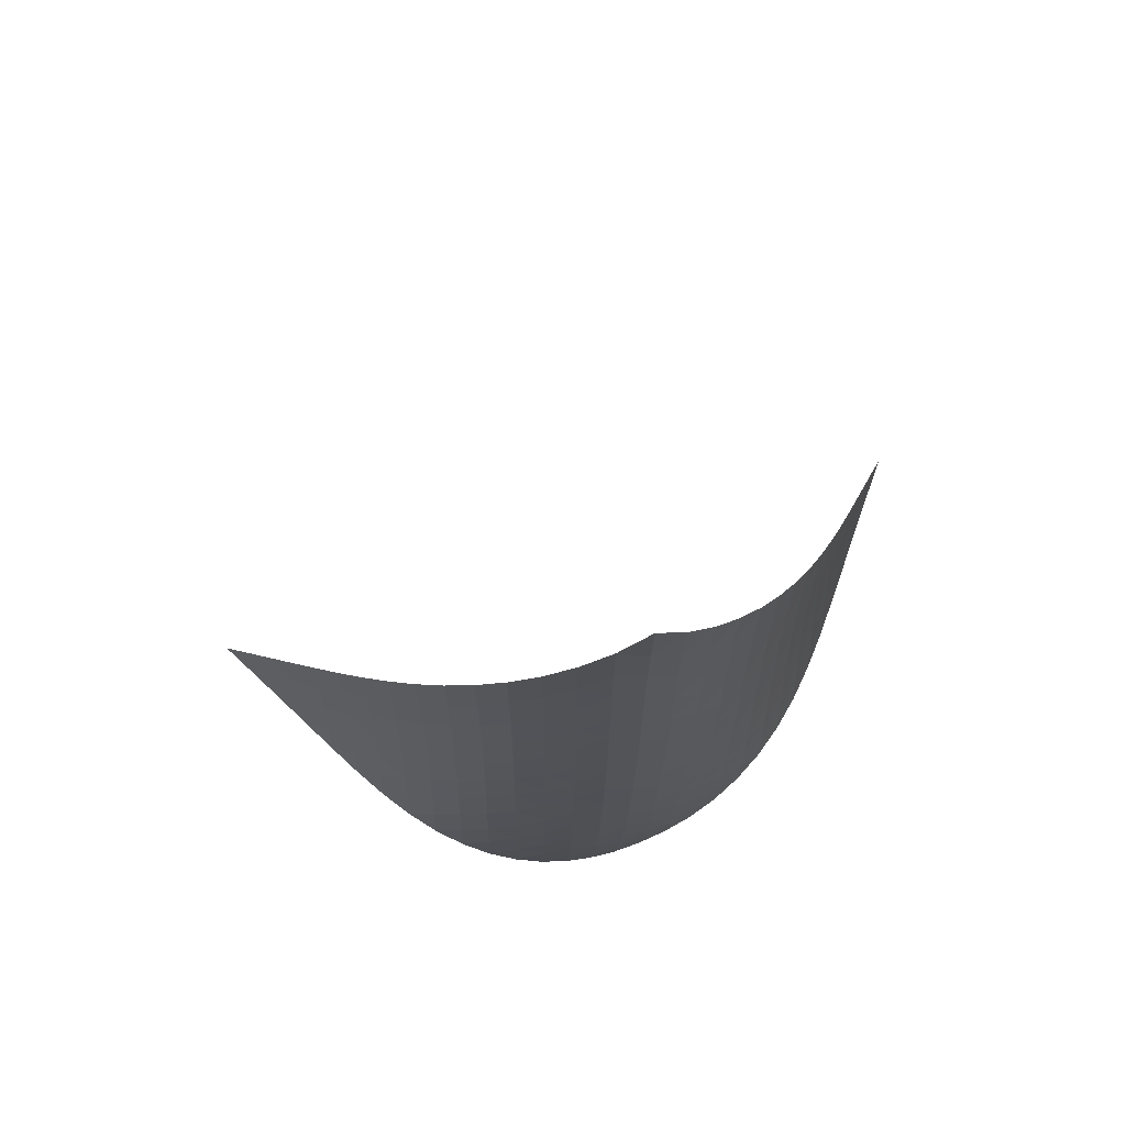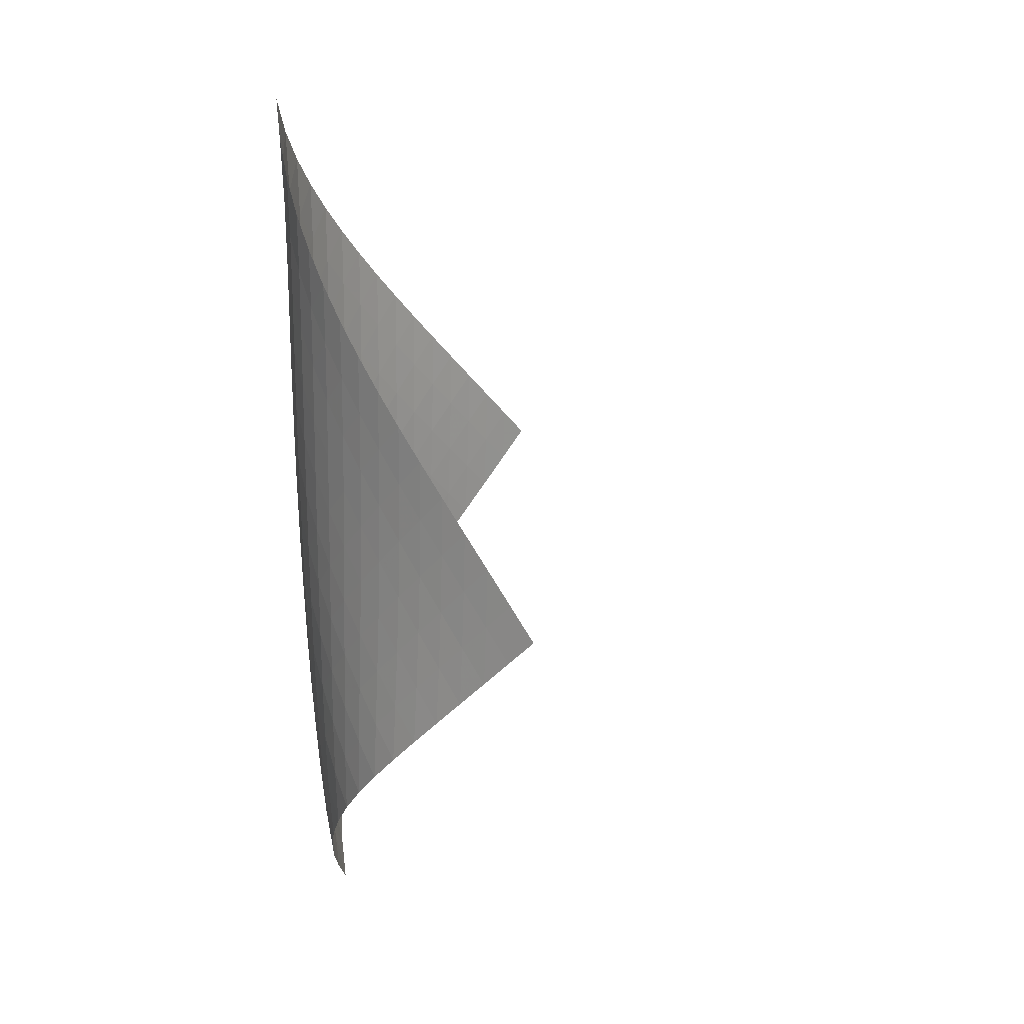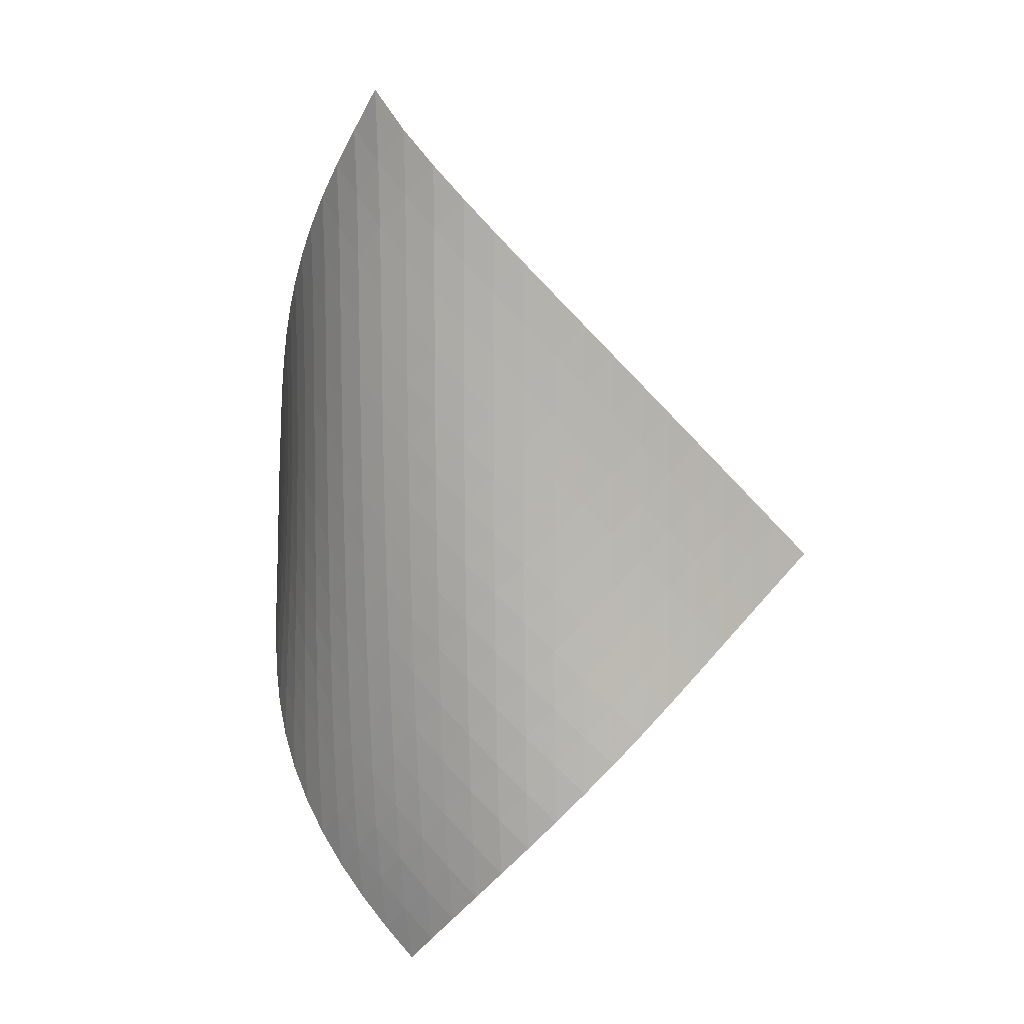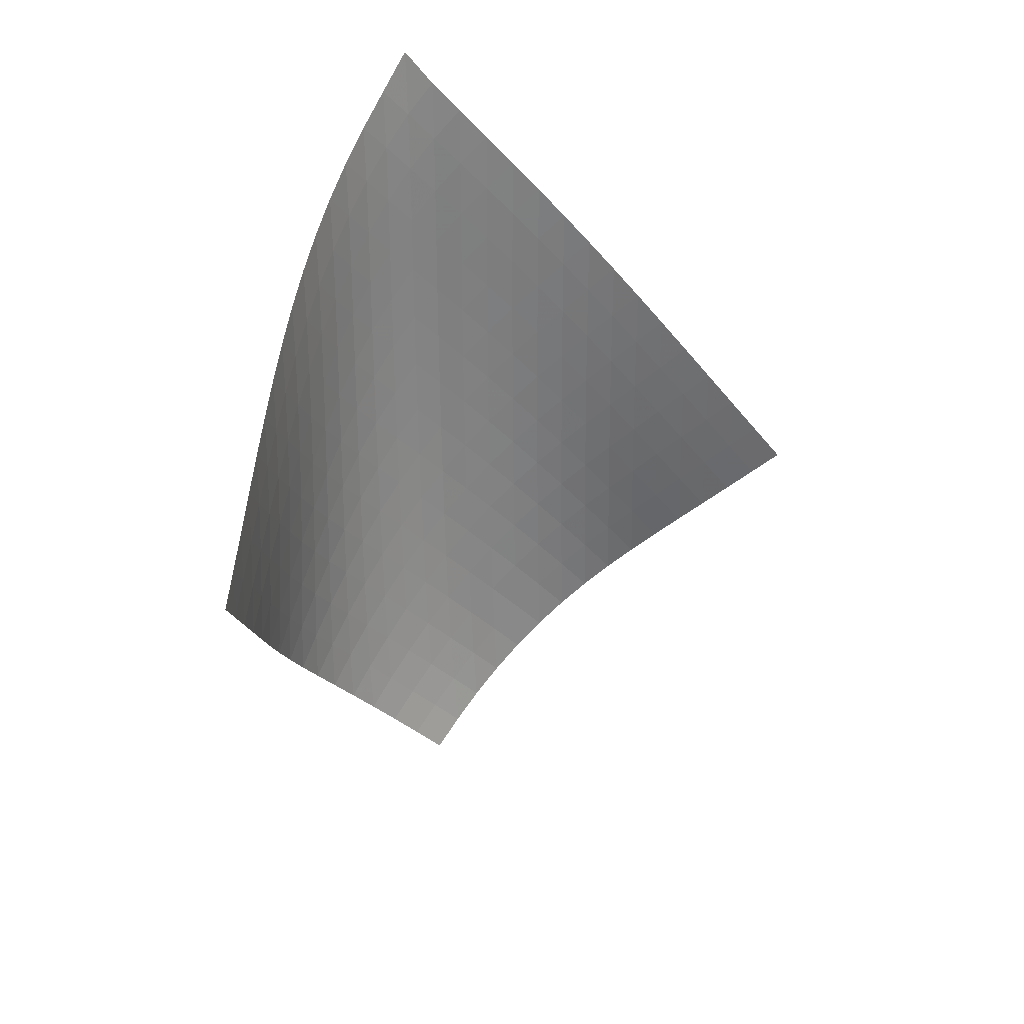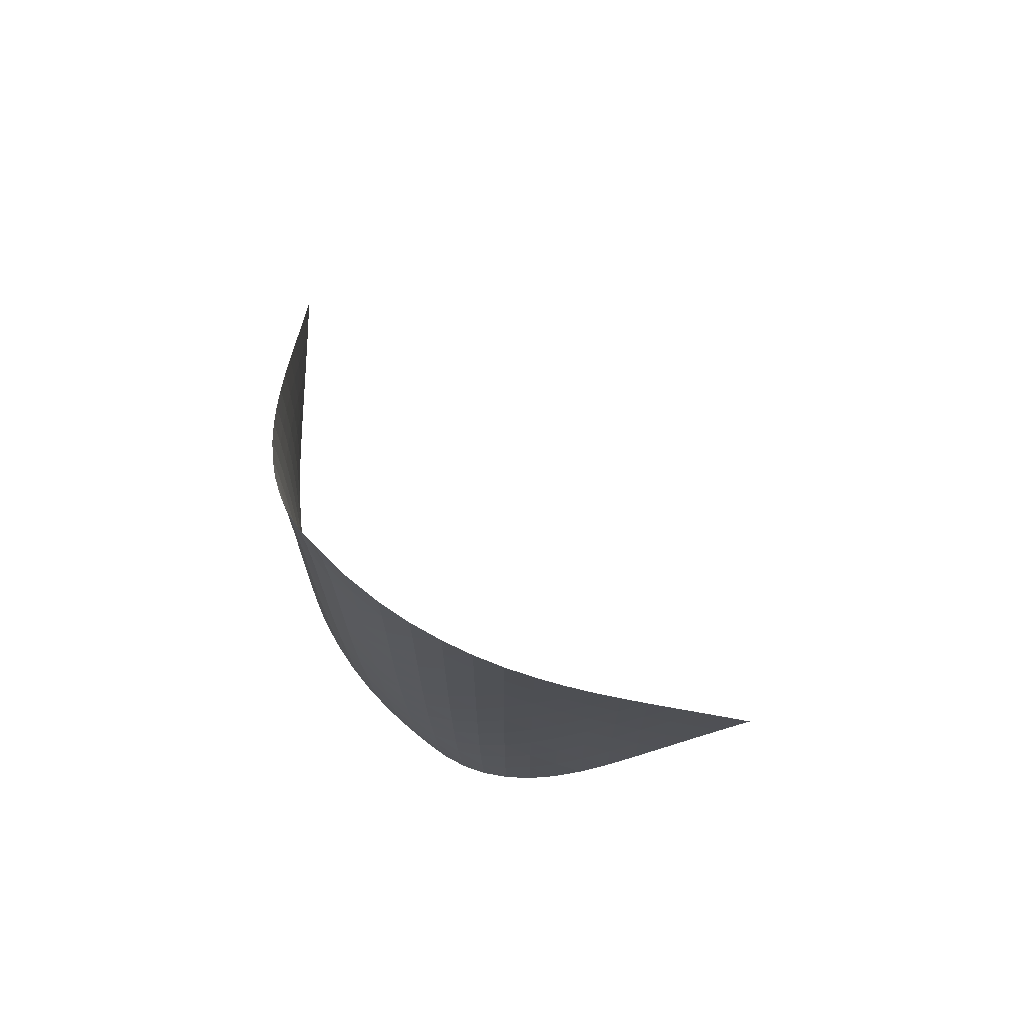
<metadata>
{"format":"obj","ext":"obj","renderer":"f3d","projection":"perspective","resolution":1024,"background":"white","views":[{"elev":69.0,"azim":117.8,"up":"+Y"},{"elev":19.2,"azim":-135.7,"up":"+Y"},{"elev":10.4,"azim":168.0,"up":"+Y"},{"elev":30.6,"azim":-73.5,"up":"+Y"},{"elev":72.5,"azim":-180.0,"up":"+Y"}]}
</metadata>
<code>
v -6.505 -0.04907 6.505
v -5.233 -9.706 15.41
v -15.41 -9.706 5.233
v -7.196 -18.89 7.196
v -14.8 -9.089 5.205
v -14.19 -8.472 5.174
v -13.58 -7.854 5.142
v -12.97 -7.235 5.113
v -12.36 -6.616 5.089
v -11.75 -5.997 5.077
v -11.14 -5.375 5.083
v -10.53 -4.752 5.114
v -9.922 -4.125 5.174
v -9.318 -3.493 5.272
v -8.722 -2.854 5.411
v -8.137 -2.207 5.599
v -7.567 -1.543 5.84
v -7.02 -0.8451 6.14
v -6.14 -0.8451 7.02
v -5.84 -1.543 7.567
v -5.599 -2.207 8.137
v -5.411 -2.854 8.722
v -5.272 -3.493 9.318
v -5.174 -4.125 9.922
v -5.114 -4.752 10.53
v -5.083 -5.375 11.14
v -5.077 -5.997 11.75
v -5.089 -6.616 12.36
v -5.113 -7.235 12.97
v -5.142 -7.854 13.58
v -5.174 -8.472 14.19
v -5.205 -9.089 14.8
v -5.152 -10.31 14.8
v -5.067 -10.92 14.18
v -4.977 -11.53 13.57
v -4.887 -12.13 12.96
v -4.809 -12.74 12.35
v -4.758 -13.35 11.74
v -4.754 -13.96 11.13
v -4.815 -14.58 10.53
v -4.95 -15.2 9.943
v -5.163 -15.82 9.387
v -5.451 -16.44 8.866
v -5.807 -17.06 8.387
v -6.224 -17.68 7.95
v -6.691 -18.29 7.556
v -7.556 -18.29 6.691
v -7.95 -17.68 6.224
v -8.387 -17.06 5.807
v -8.866 -16.44 5.451
v -9.387 -15.82 5.163
v -9.943 -15.2 4.95
v -10.53 -14.58 4.815
v -11.13 -13.96 4.754
v -11.74 -13.35 4.758
v -12.35 -12.74 4.809
v -12.96 -12.13 4.887
v -13.57 -11.53 4.977
v -14.18 -10.92 5.067
v -14.8 -10.31 5.152
v -6.56 -1.487 6.56
v -7.045 -2.155 6.18
v -7.576 -2.812 5.869
v -8.136 -3.459 5.62
v -8.718 -4.098 5.428
v -9.312 -4.731 5.284
v -9.916 -5.359 5.184
v -10.52 -5.984 5.119
v -11.14 -6.605 5.083
v -11.75 -7.225 5.07
v -12.36 -7.844 5.072
v -12.97 -8.462 5.086
v -13.58 -9.08 5.105
v -14.19 -9.697 5.127
v -6.18 -2.155 7.045
v -6.584 -2.791 6.584
v -7.054 -3.434 6.193
v -7.576 -4.074 5.874
v -8.133 -4.71 5.621
v -8.713 -5.342 5.425
v -9.308 -5.97 5.28
v -9.912 -6.594 5.177
v -10.52 -7.215 5.108
v -11.13 -7.835 5.066
v -11.74 -8.453 5.045
v -12.35 -9.071 5.037
v -12.97 -9.688 5.04
v -13.58 -10.3 5.05
v -5.869 -2.812 7.576
v -6.193 -3.434 7.054
v -6.589 -4.064 6.589
v -7.055 -4.697 6.194
v -7.574 -5.329 5.87
v -8.13 -5.958 5.614
v -8.71 -6.584 5.415
v -9.305 -7.207 5.266
v -9.909 -7.828 5.158
v -10.52 -8.446 5.082
v -11.13 -9.064 5.031
v -11.74 -9.68 4.998
v -12.35 -10.3 4.979
v -12.96 -10.91 4.972
v -5.62 -3.459 8.136
v -5.874 -4.074 7.576
v -6.194 -4.697 7.055
v -6.591 -5.324 6.591
v -7.056 -5.952 6.195
v -7.574 -6.578 5.868
v -8.129 -7.202 5.607
v -8.709 -7.824 5.402
v -9.303 -8.443 5.246
v -9.907 -9.06 5.128
v -10.52 -9.676 5.041
v -11.13 -10.29 4.977
v -11.74 -10.9 4.931
v -12.35 -11.52 4.901
v -5.428 -4.098 8.718
v -5.621 -4.71 8.133
v -5.87 -5.329 7.574
v -6.195 -5.952 7.056
v -6.595 -6.577 6.595
v -7.062 -7.201 6.2
v -7.58 -7.824 5.871
v -8.133 -8.444 5.603
v -8.711 -9.062 5.39
v -9.304 -9.677 5.222
v -9.907 -10.29 5.09
v -10.51 -10.9 4.987
v -11.12 -11.52 4.906
v -11.74 -12.13 4.847
v -5.284 -4.731 9.312
v -5.425 -5.342 8.713
v -5.614 -5.958 8.13
v -5.868 -6.578 7.574
v -6.2 -7.201 7.062
v -6.606 -7.824 6.606
v -7.074 -8.446 6.211
v -7.591 -9.066 5.879
v -8.143 -9.683 5.604
v -8.718 -10.3 5.38
v -9.308 -10.91 5.197
v -9.908 -11.52 5.047
v -10.51 -12.13 4.924
v -11.12 -12.74 4.827
v -5.184 -5.359 9.916
v -5.28 -5.97 9.308
v -5.415 -6.584 8.71
v -5.607 -7.202 8.129
v -5.871 -7.824 7.58
v -6.211 -8.446 7.074
v -6.623 -9.068 6.623
v -7.093 -9.688 6.229
v -7.609 -10.31 5.894
v -8.157 -10.92 5.61
v -8.729 -11.53 5.372
v -9.316 -12.14 5.172
v -9.913 -12.75 5.002
v -10.52 -13.35 4.862
v -5.119 -5.984 10.52
v -5.177 -6.594 9.912
v -5.266 -7.207 9.305
v -5.402 -7.824 8.709
v -5.603 -8.444 8.133
v -5.879 -9.066 7.591
v -6.229 -9.688 7.093
v -6.646 -10.31 6.646
v -7.119 -10.93 6.255
v -7.633 -11.54 5.915
v -8.178 -12.15 5.622
v -8.745 -12.76 5.37
v -9.328 -13.37 5.152
v -9.923 -13.97 4.966
v -5.083 -6.605 11.14
v -5.108 -7.215 10.52
v -5.158 -7.828 9.909
v -5.246 -8.443 9.303
v -5.39 -9.062 8.711
v -5.604 -9.683 8.143
v -5.894 -10.31 7.609
v -6.255 -10.93 7.119
v -6.678 -11.55 6.678
v -7.152 -12.16 6.287
v -7.665 -12.78 5.944
v -8.207 -13.39 5.642
v -8.77 -13.99 5.377
v -9.35 -14.59 5.145
v -5.07 -7.225 11.75
v -5.066 -7.835 11.13
v -5.082 -8.446 10.52
v -5.128 -9.06 9.907
v -5.222 -9.677 9.304
v -5.38 -10.3 8.718
v -5.61 -10.92 8.157
v -5.915 -11.54 7.633
v -6.287 -12.16 7.152
v -6.717 -12.78 6.717
v -7.194 -13.4 6.328
v -7.706 -14.01 5.982
v -8.246 -14.62 5.674
v -8.807 -15.22 5.4
v -5.072 -7.844 12.36
v -5.045 -8.453 11.74
v -5.031 -9.064 11.13
v -5.041 -9.676 10.52
v -5.09 -10.29 9.907
v -5.197 -10.91 9.308
v -5.372 -11.53 8.729
v -5.622 -12.15 8.178
v -5.944 -12.78 7.665
v -6.328 -13.4 7.194
v -6.766 -14.02 6.766
v -7.247 -14.63 6.382
v -7.762 -15.24 6.036
v -8.303 -15.84 5.726
v -5.086 -8.462 12.97
v -5.037 -9.071 12.35
v -4.998 -9.68 11.74
v -4.977 -10.29 11.13
v -4.987 -10.9 10.51
v -5.047 -11.52 9.908
v -5.172 -12.14 9.316
v -5.37 -12.76 8.745
v -5.642 -13.39 8.207
v -5.982 -14.01 7.706
v -6.382 -14.63 7.247
v -6.831 -15.25 6.831
v -7.32 -15.86 6.455
v -7.841 -16.46 6.115
v -5.105 -9.08 13.58
v -5.04 -9.688 12.97
v -4.979 -10.3 12.35
v -4.931 -10.9 11.74
v -4.906 -11.52 11.12
v -4.924 -12.13 10.51
v -5.002 -12.75 9.913
v -5.152 -13.37 9.328
v -5.377 -13.99 8.77
v -5.674 -14.62 8.246
v -6.036 -15.24 7.762
v -6.455 -15.86 7.32
v -6.919 -16.47 6.919
v -7.421 -17.08 6.556
v -5.127 -9.697 14.19
v -5.05 -10.3 13.58
v -4.972 -10.91 12.96
v -4.901 -11.52 12.35
v -4.847 -12.13 11.74
v -4.827 -12.74 11.12
v -4.862 -13.35 10.52
v -4.966 -13.97 9.923
v -5.145 -14.59 9.35
v -5.4 -15.22 8.807
v -5.726 -15.84 8.303
v -6.115 -16.46 7.841
v -6.556 -17.08 7.421
v -7.041 -17.69 7.041
f 256 46 4
f 256 4 47
f 5 74 60
f 5 60 3
f 74 88 59
f 74 59 60
f 88 102 58
f 88 58 59
f 102 116 57
f 102 57 58
f 116 130 56
f 116 56 57
f 130 144 55
f 130 55 56
f 144 158 54
f 144 54 55
f 158 172 53
f 158 53 54
f 172 186 52
f 172 52 53
f 186 200 51
f 186 51 52
f 200 214 50
f 200 50 51
f 214 228 49
f 214 49 50
f 228 242 48
f 228 48 49
f 242 256 47
f 242 47 48
f 1 19 61
f 1 61 18
f 18 61 62
f 18 62 17
f 17 62 63
f 17 63 16
f 16 63 64
f 16 64 15
f 15 64 65
f 15 65 14
f 14 65 66
f 14 66 13
f 13 66 67
f 13 67 12
f 12 67 68
f 12 68 11
f 11 68 69
f 11 69 10
f 10 69 70
f 10 70 9
f 9 70 71
f 9 71 8
f 8 71 72
f 8 72 7
f 7 72 73
f 7 73 6
f 6 73 74
f 6 74 5
f 19 20 75
f 19 75 61
f 61 75 76
f 61 76 62
f 62 76 77
f 62 77 63
f 63 77 78
f 63 78 64
f 64 78 79
f 64 79 65
f 65 79 80
f 65 80 66
f 66 80 81
f 66 81 67
f 67 81 82
f 67 82 68
f 68 82 83
f 68 83 69
f 69 83 84
f 69 84 70
f 70 84 85
f 70 85 71
f 71 85 86
f 71 86 72
f 72 86 87
f 72 87 73
f 73 87 88
f 73 88 74
f 20 21 89
f 20 89 75
f 75 89 90
f 75 90 76
f 76 90 91
f 76 91 77
f 77 91 92
f 77 92 78
f 78 92 93
f 78 93 79
f 79 93 94
f 79 94 80
f 80 94 95
f 80 95 81
f 81 95 96
f 81 96 82
f 82 96 97
f 82 97 83
f 83 97 98
f 83 98 84
f 84 98 99
f 84 99 85
f 85 99 100
f 85 100 86
f 86 100 101
f 86 101 87
f 87 101 102
f 87 102 88
f 21 22 103
f 21 103 89
f 89 103 104
f 89 104 90
f 90 104 105
f 90 105 91
f 91 105 106
f 91 106 92
f 92 106 107
f 92 107 93
f 93 107 108
f 93 108 94
f 94 108 109
f 94 109 95
f 95 109 110
f 95 110 96
f 96 110 111
f 96 111 97
f 97 111 112
f 97 112 98
f 98 112 113
f 98 113 99
f 99 113 114
f 99 114 100
f 100 114 115
f 100 115 101
f 101 115 116
f 101 116 102
f 22 23 117
f 22 117 103
f 103 117 118
f 103 118 104
f 104 118 119
f 104 119 105
f 105 119 120
f 105 120 106
f 106 120 121
f 106 121 107
f 107 121 122
f 107 122 108
f 108 122 123
f 108 123 109
f 109 123 124
f 109 124 110
f 110 124 125
f 110 125 111
f 111 125 126
f 111 126 112
f 112 126 127
f 112 127 113
f 113 127 128
f 113 128 114
f 114 128 129
f 114 129 115
f 115 129 130
f 115 130 116
f 23 24 131
f 23 131 117
f 117 131 132
f 117 132 118
f 118 132 133
f 118 133 119
f 119 133 134
f 119 134 120
f 120 134 135
f 120 135 121
f 121 135 136
f 121 136 122
f 122 136 137
f 122 137 123
f 123 137 138
f 123 138 124
f 124 138 139
f 124 139 125
f 125 139 140
f 125 140 126
f 126 140 141
f 126 141 127
f 127 141 142
f 127 142 128
f 128 142 143
f 128 143 129
f 129 143 144
f 129 144 130
f 24 25 145
f 24 145 131
f 131 145 146
f 131 146 132
f 132 146 147
f 132 147 133
f 133 147 148
f 133 148 134
f 134 148 149
f 134 149 135
f 135 149 150
f 135 150 136
f 136 150 151
f 136 151 137
f 137 151 152
f 137 152 138
f 138 152 153
f 138 153 139
f 139 153 154
f 139 154 140
f 140 154 155
f 140 155 141
f 141 155 156
f 141 156 142
f 142 156 157
f 142 157 143
f 143 157 158
f 143 158 144
f 25 26 159
f 25 159 145
f 145 159 160
f 145 160 146
f 146 160 161
f 146 161 147
f 147 161 162
f 147 162 148
f 148 162 163
f 148 163 149
f 149 163 164
f 149 164 150
f 150 164 165
f 150 165 151
f 151 165 166
f 151 166 152
f 152 166 167
f 152 167 153
f 153 167 168
f 153 168 154
f 154 168 169
f 154 169 155
f 155 169 170
f 155 170 156
f 156 170 171
f 156 171 157
f 157 171 172
f 157 172 158
f 26 27 173
f 26 173 159
f 159 173 174
f 159 174 160
f 160 174 175
f 160 175 161
f 161 175 176
f 161 176 162
f 162 176 177
f 162 177 163
f 163 177 178
f 163 178 164
f 164 178 179
f 164 179 165
f 165 179 180
f 165 180 166
f 166 180 181
f 166 181 167
f 167 181 182
f 167 182 168
f 168 182 183
f 168 183 169
f 169 183 184
f 169 184 170
f 170 184 185
f 170 185 171
f 171 185 186
f 171 186 172
f 27 28 187
f 27 187 173
f 173 187 188
f 173 188 174
f 174 188 189
f 174 189 175
f 175 189 190
f 175 190 176
f 176 190 191
f 176 191 177
f 177 191 192
f 177 192 178
f 178 192 193
f 178 193 179
f 179 193 194
f 179 194 180
f 180 194 195
f 180 195 181
f 181 195 196
f 181 196 182
f 182 196 197
f 182 197 183
f 183 197 198
f 183 198 184
f 184 198 199
f 184 199 185
f 185 199 200
f 185 200 186
f 28 29 201
f 28 201 187
f 187 201 202
f 187 202 188
f 188 202 203
f 188 203 189
f 189 203 204
f 189 204 190
f 190 204 205
f 190 205 191
f 191 205 206
f 191 206 192
f 192 206 207
f 192 207 193
f 193 207 208
f 193 208 194
f 194 208 209
f 194 209 195
f 195 209 210
f 195 210 196
f 196 210 211
f 196 211 197
f 197 211 212
f 197 212 198
f 198 212 213
f 198 213 199
f 199 213 214
f 199 214 200
f 29 30 215
f 29 215 201
f 201 215 216
f 201 216 202
f 202 216 217
f 202 217 203
f 203 217 218
f 203 218 204
f 204 218 219
f 204 219 205
f 205 219 220
f 205 220 206
f 206 220 221
f 206 221 207
f 207 221 222
f 207 222 208
f 208 222 223
f 208 223 209
f 209 223 224
f 209 224 210
f 210 224 225
f 210 225 211
f 211 225 226
f 211 226 212
f 212 226 227
f 212 227 213
f 213 227 228
f 213 228 214
f 30 31 229
f 30 229 215
f 215 229 230
f 215 230 216
f 216 230 231
f 216 231 217
f 217 231 232
f 217 232 218
f 218 232 233
f 218 233 219
f 219 233 234
f 219 234 220
f 220 234 235
f 220 235 221
f 221 235 236
f 221 236 222
f 222 236 237
f 222 237 223
f 223 237 238
f 223 238 224
f 224 238 239
f 224 239 225
f 225 239 240
f 225 240 226
f 226 240 241
f 226 241 227
f 227 241 242
f 227 242 228
f 31 32 243
f 31 243 229
f 229 243 244
f 229 244 230
f 230 244 245
f 230 245 231
f 231 245 246
f 231 246 232
f 232 246 247
f 232 247 233
f 233 247 248
f 233 248 234
f 234 248 249
f 234 249 235
f 235 249 250
f 235 250 236
f 236 250 251
f 236 251 237
f 237 251 252
f 237 252 238
f 238 252 253
f 238 253 239
f 239 253 254
f 239 254 240
f 240 254 255
f 240 255 241
f 241 255 256
f 241 256 242
f 32 2 33
f 32 33 243
f 243 33 34
f 243 34 244
f 244 34 35
f 244 35 245
f 245 35 36
f 245 36 246
f 246 36 37
f 246 37 247
f 247 37 38
f 247 38 248
f 248 38 39
f 248 39 249
f 249 39 40
f 249 40 250
f 250 40 41
f 250 41 251
f 251 41 42
f 251 42 252
f 252 42 43
f 252 43 253
f 253 43 44
f 253 44 254
f 254 44 45
f 254 45 255
f 255 45 46
f 255 46 256

</code>
